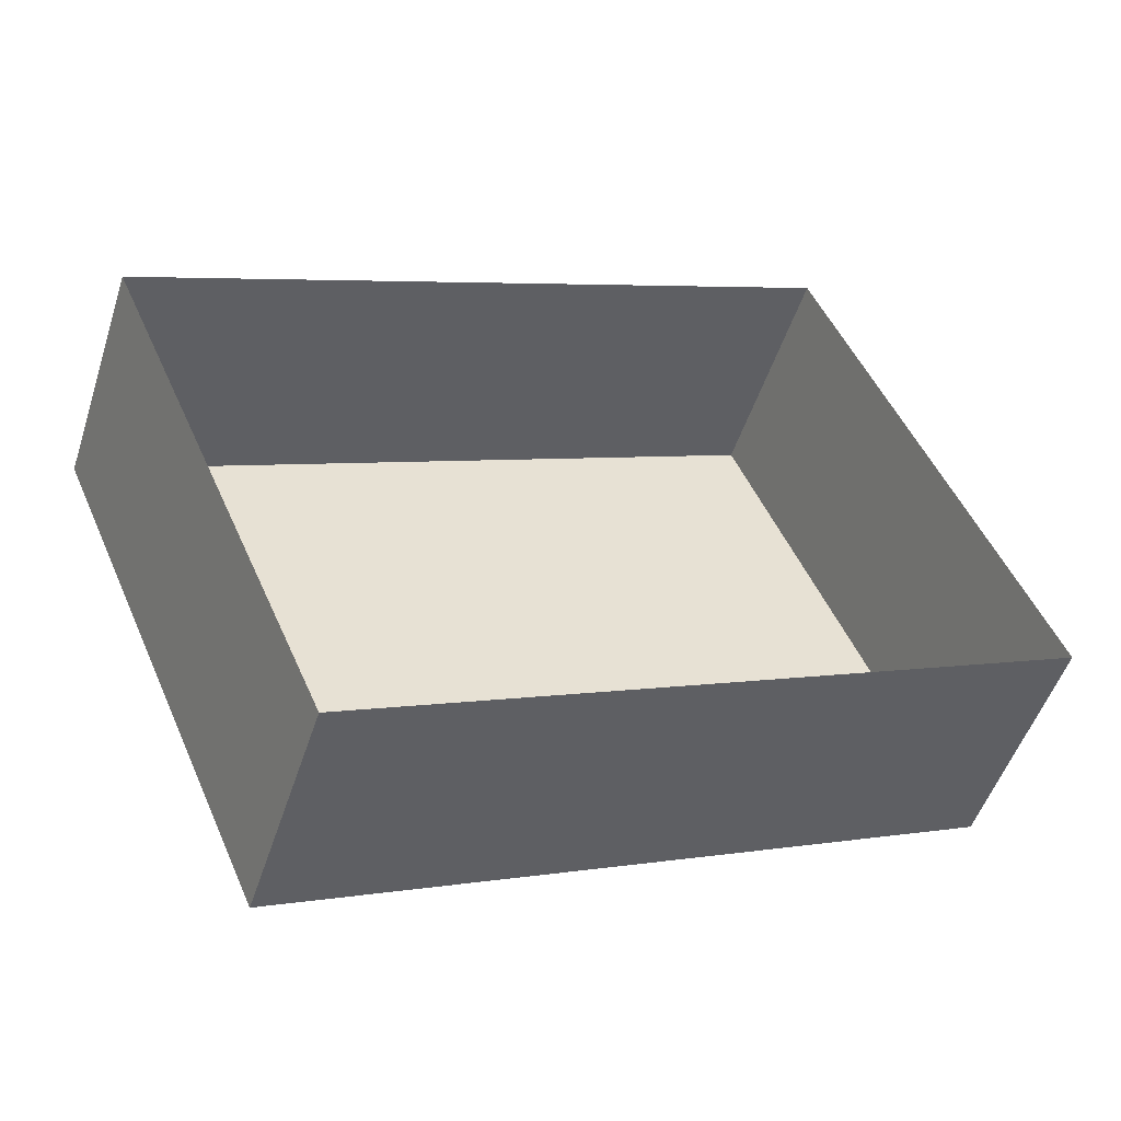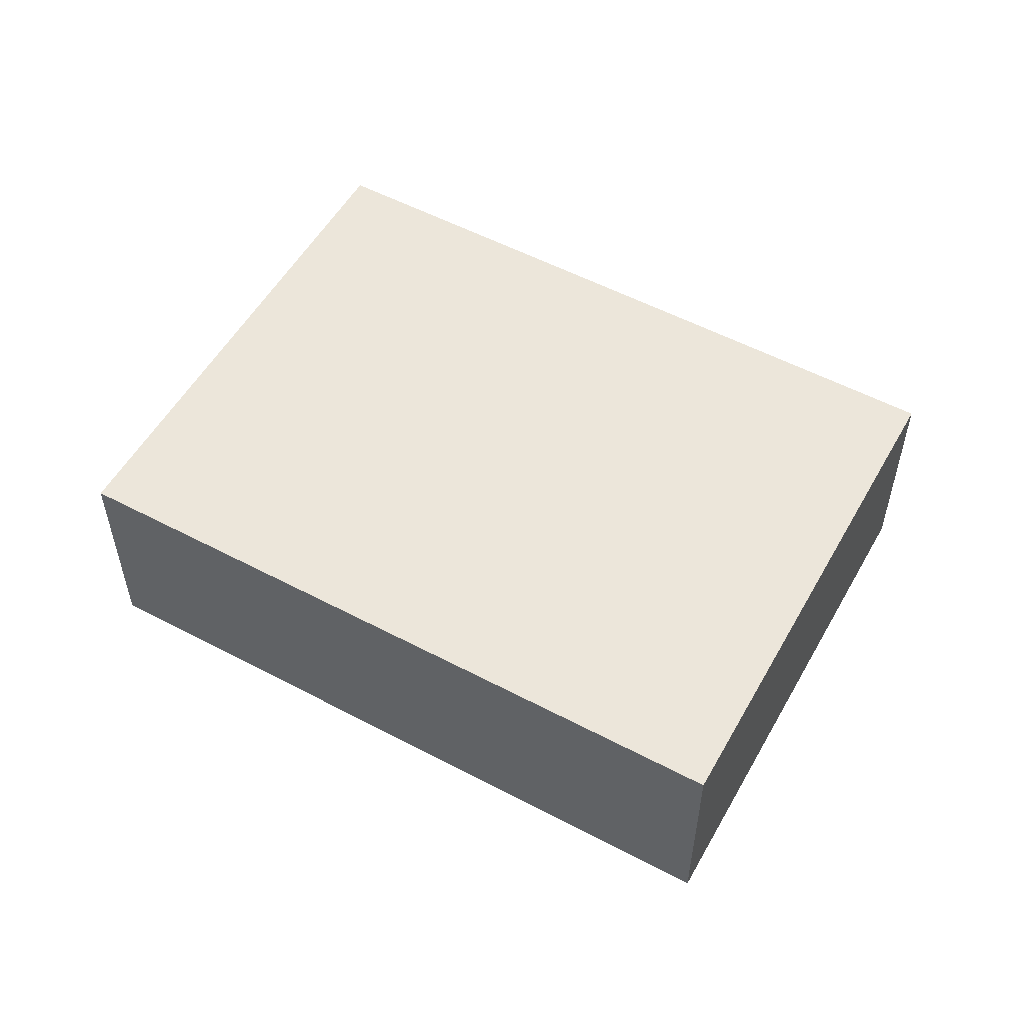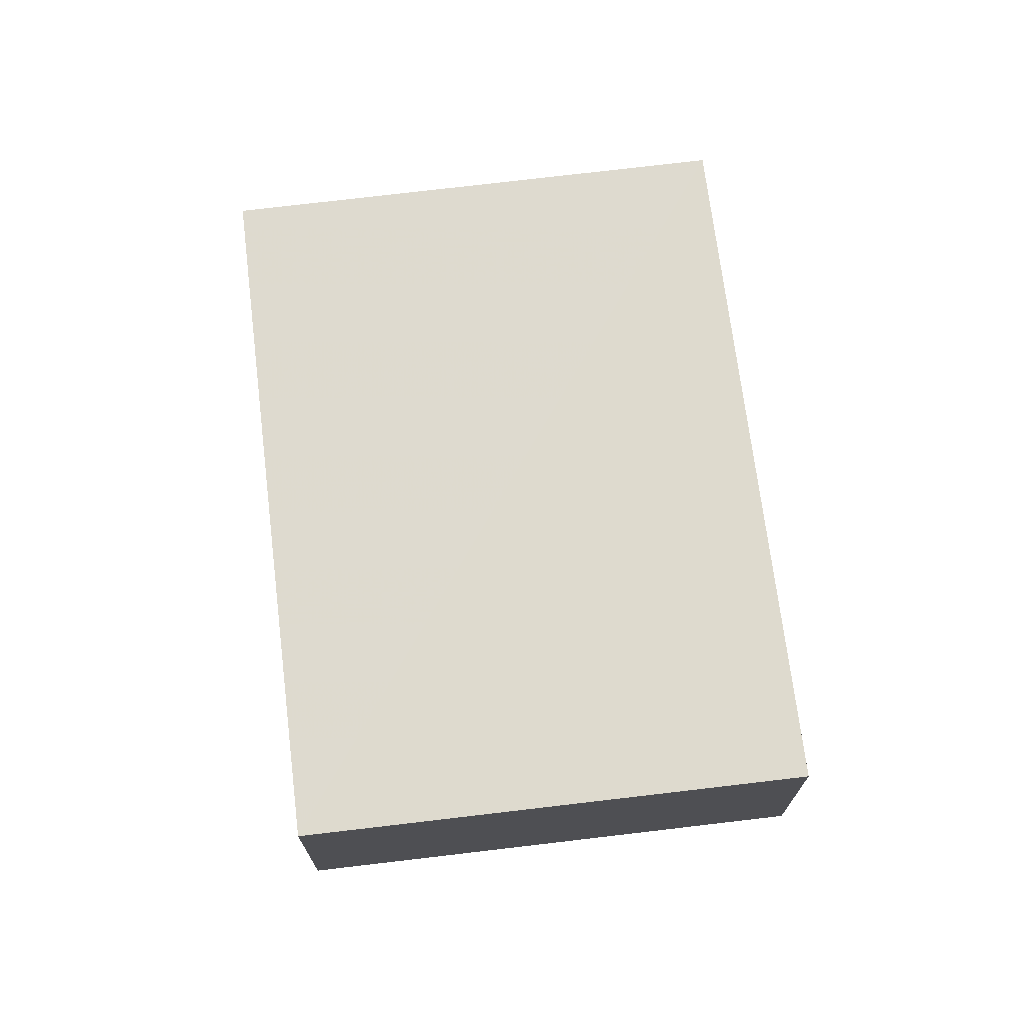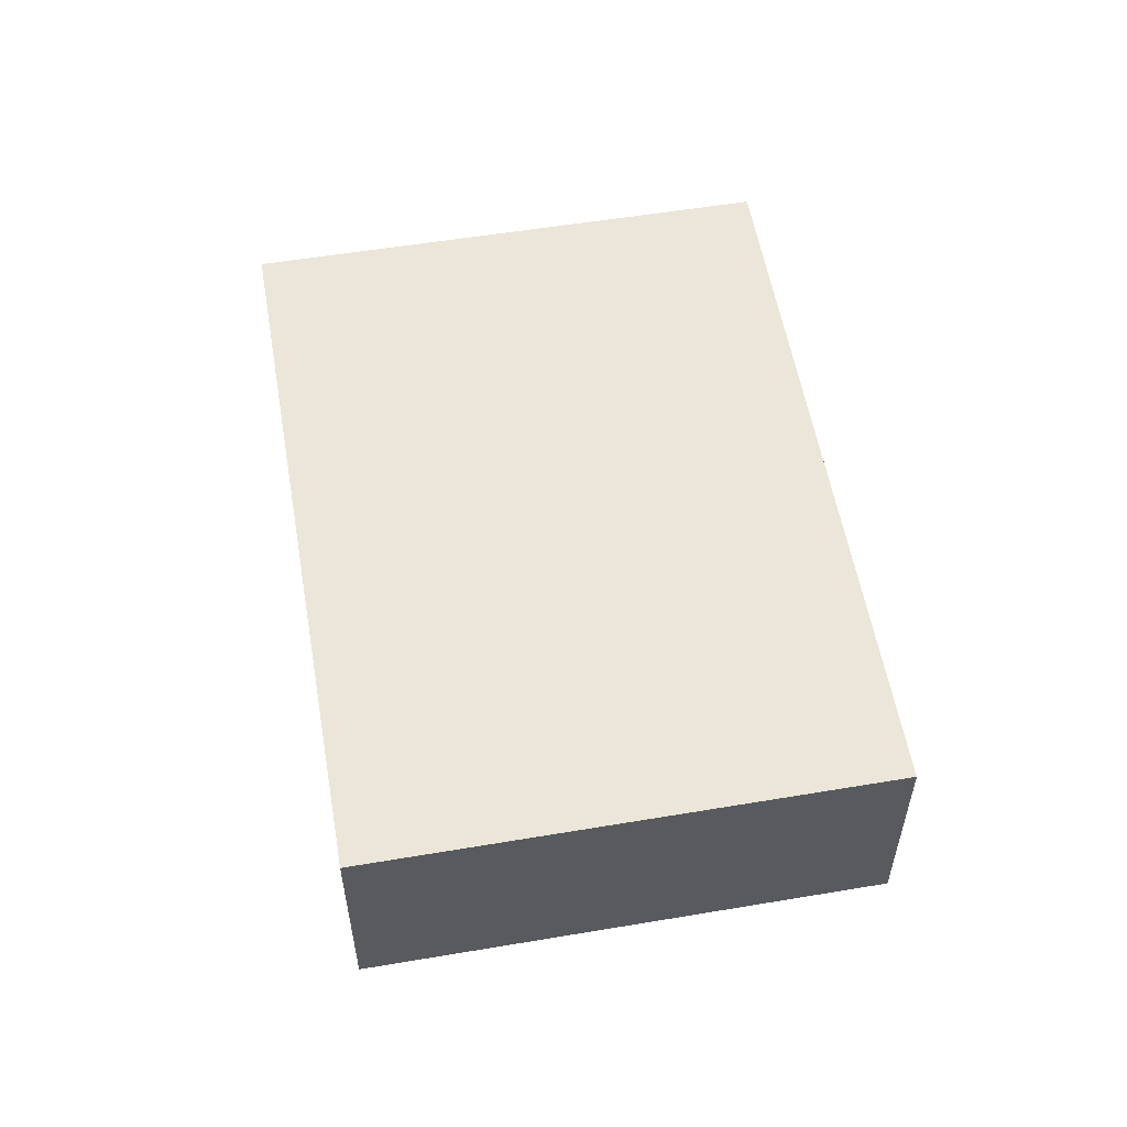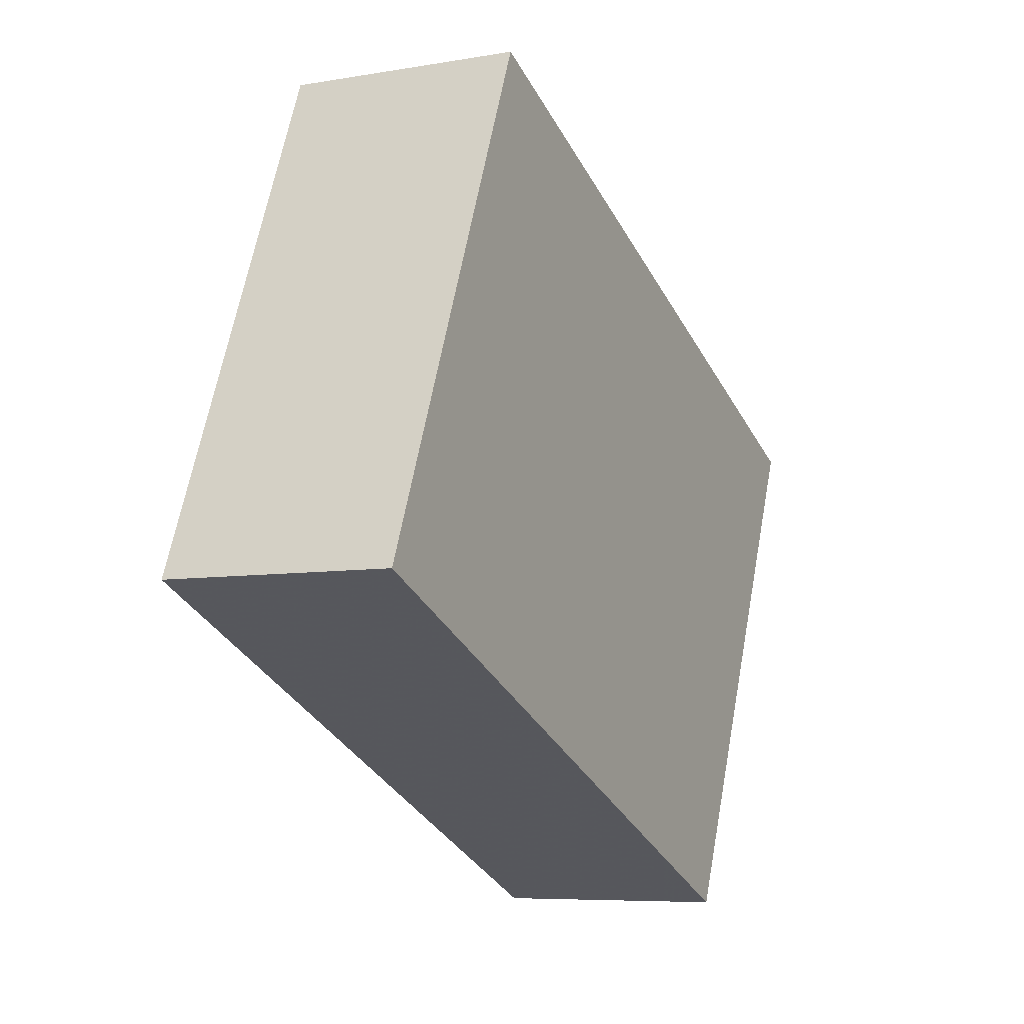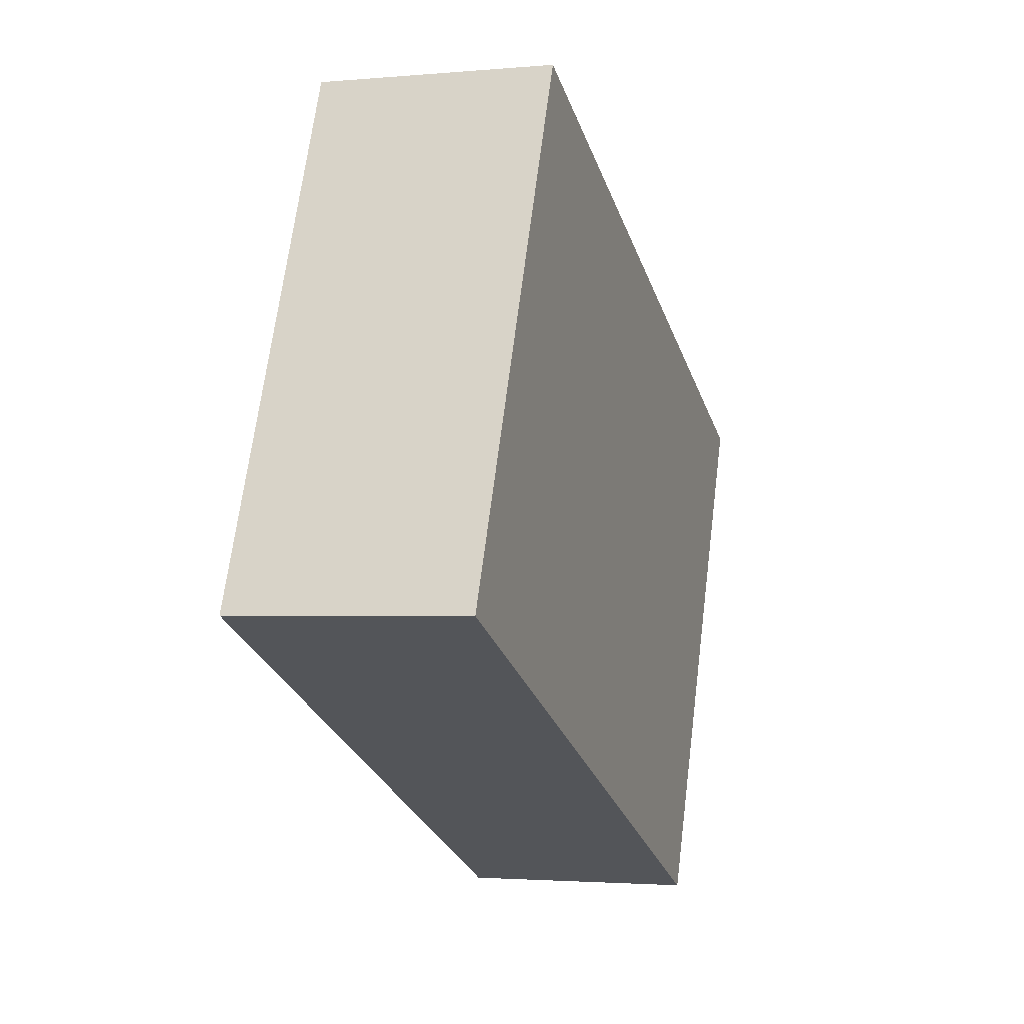
<metadata>
{"format":"obj","ext":"obj","renderer":"f3d","projection":"perspective","resolution":1024,"background":"white","views":[{"elev":-50.4,"azim":162.2,"up":"+Y"},{"elev":54.4,"azim":-174.2,"up":"+Z"},{"elev":71.0,"azim":59.5,"up":"+Z"},{"elev":56.2,"azim":-123.3,"up":"+Z"},{"elev":-7.0,"azim":-63.4,"up":"+Y"},{"elev":-2.2,"azim":-72.0,"up":"+Y"}]}
</metadata>
<code>
v -3.165e+05 4.015e+04 3.32
v -3.165e+05 4.016e+04 3.326
v -3.165e+05 4.015e+04 3.321
v -3.165e+05 4.015e+04 3.325
v -3.165e+05 4.016e+04 5.852
v -3.165e+05 4.015e+04 5.846
v -3.165e+05 4.015e+04 5.847
v -3.165e+05 4.015e+04 5.851
f 1 2 3
f 1 4 2
f 5 6 7
f 5 8 6
f 5 3 2
f 5 7 3
f 8 4 1
f 6 8 1
f 7 1 3
f 7 6 1
f 5 2 4
f 8 5 4

</code>
